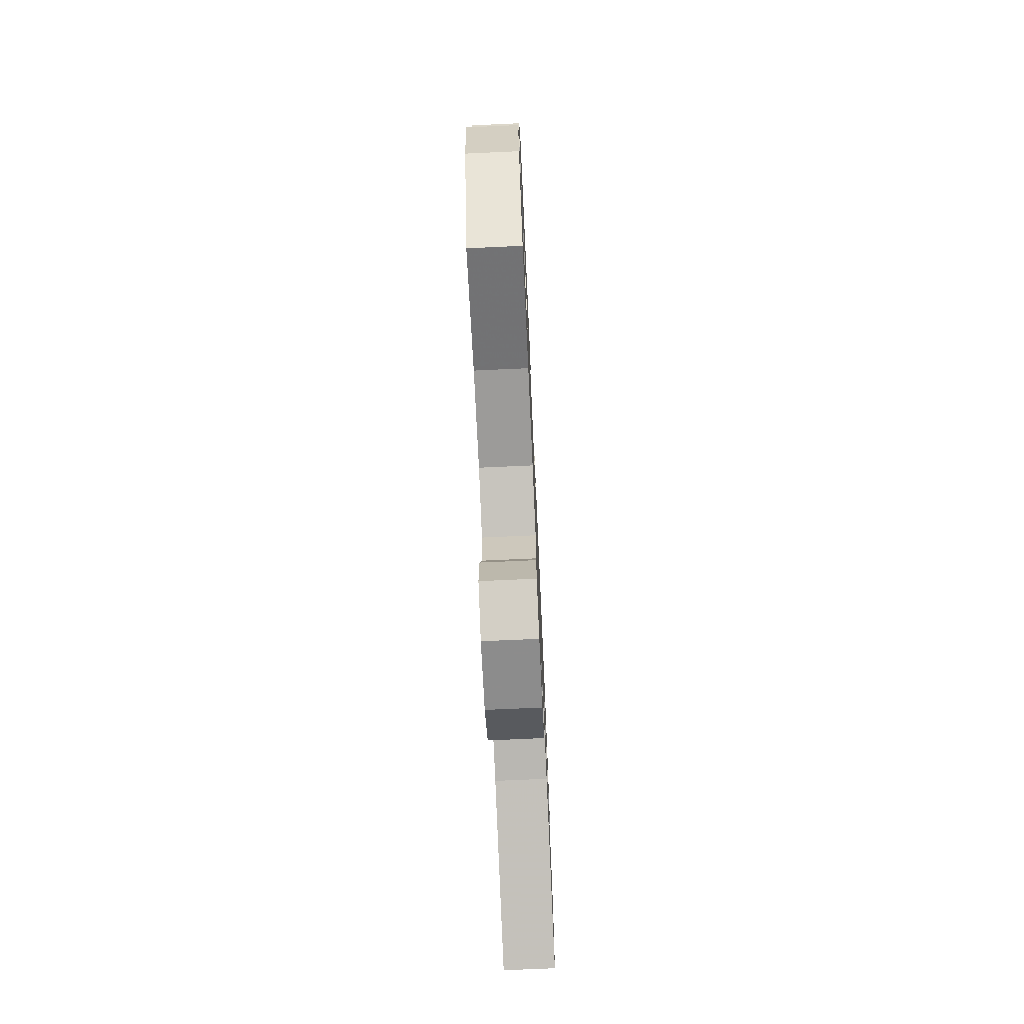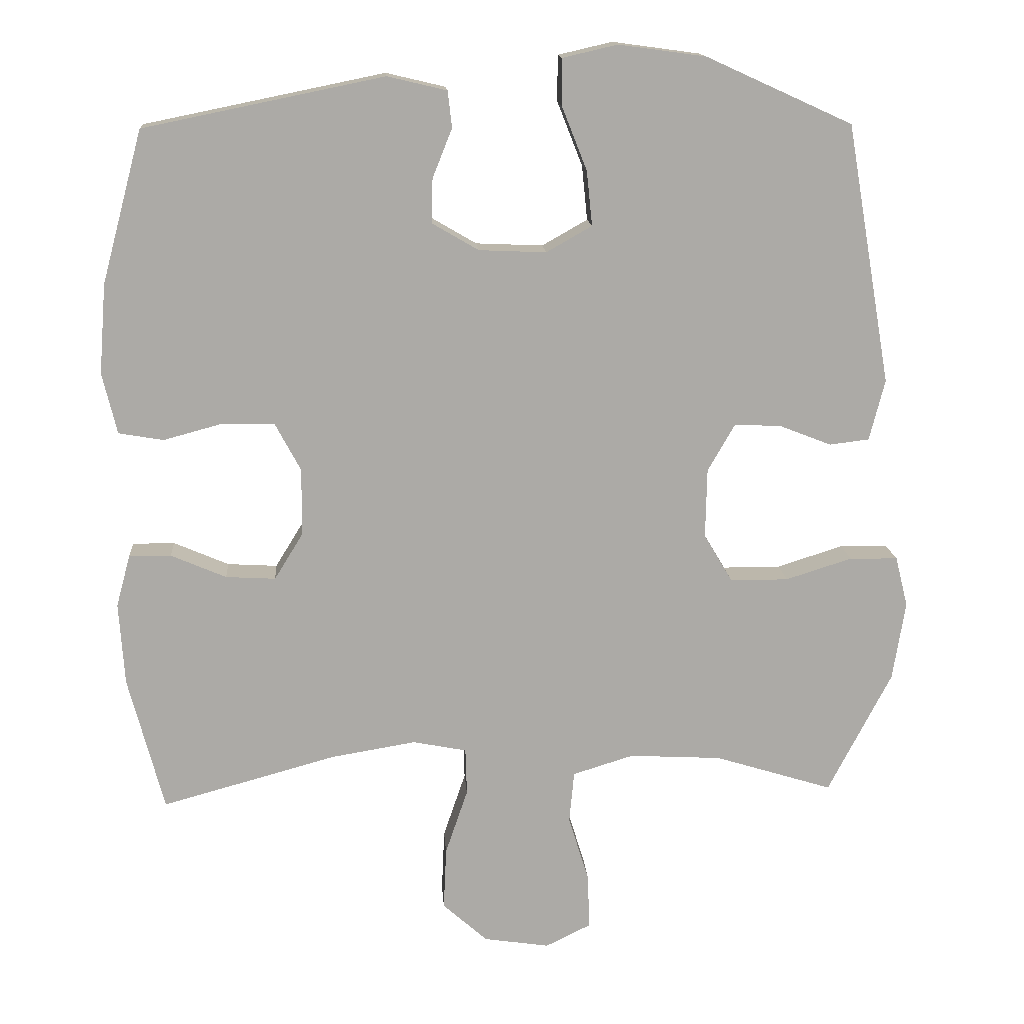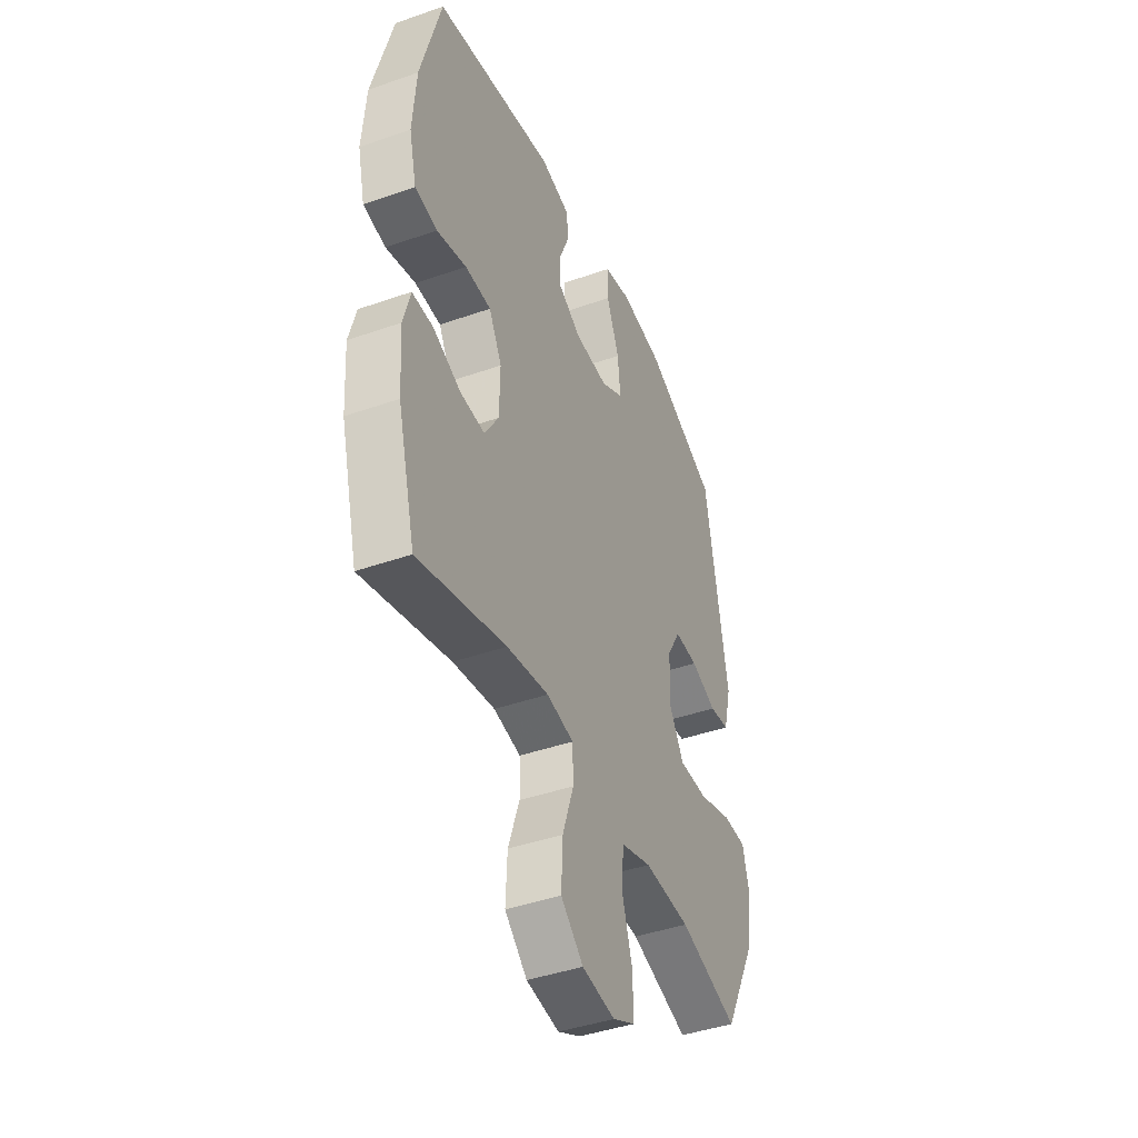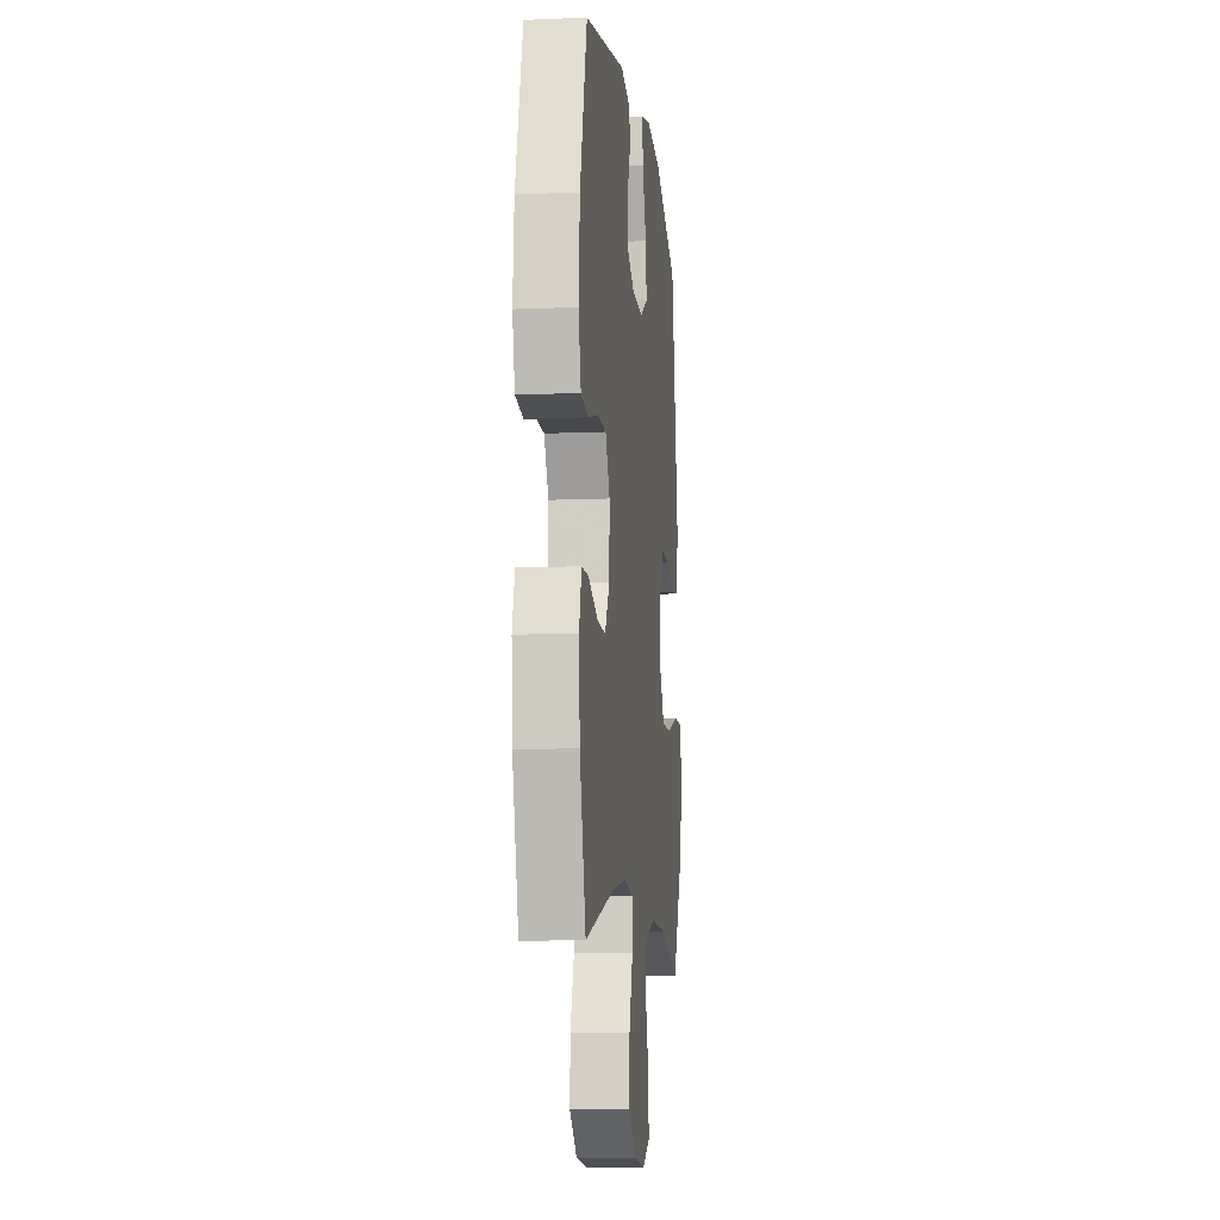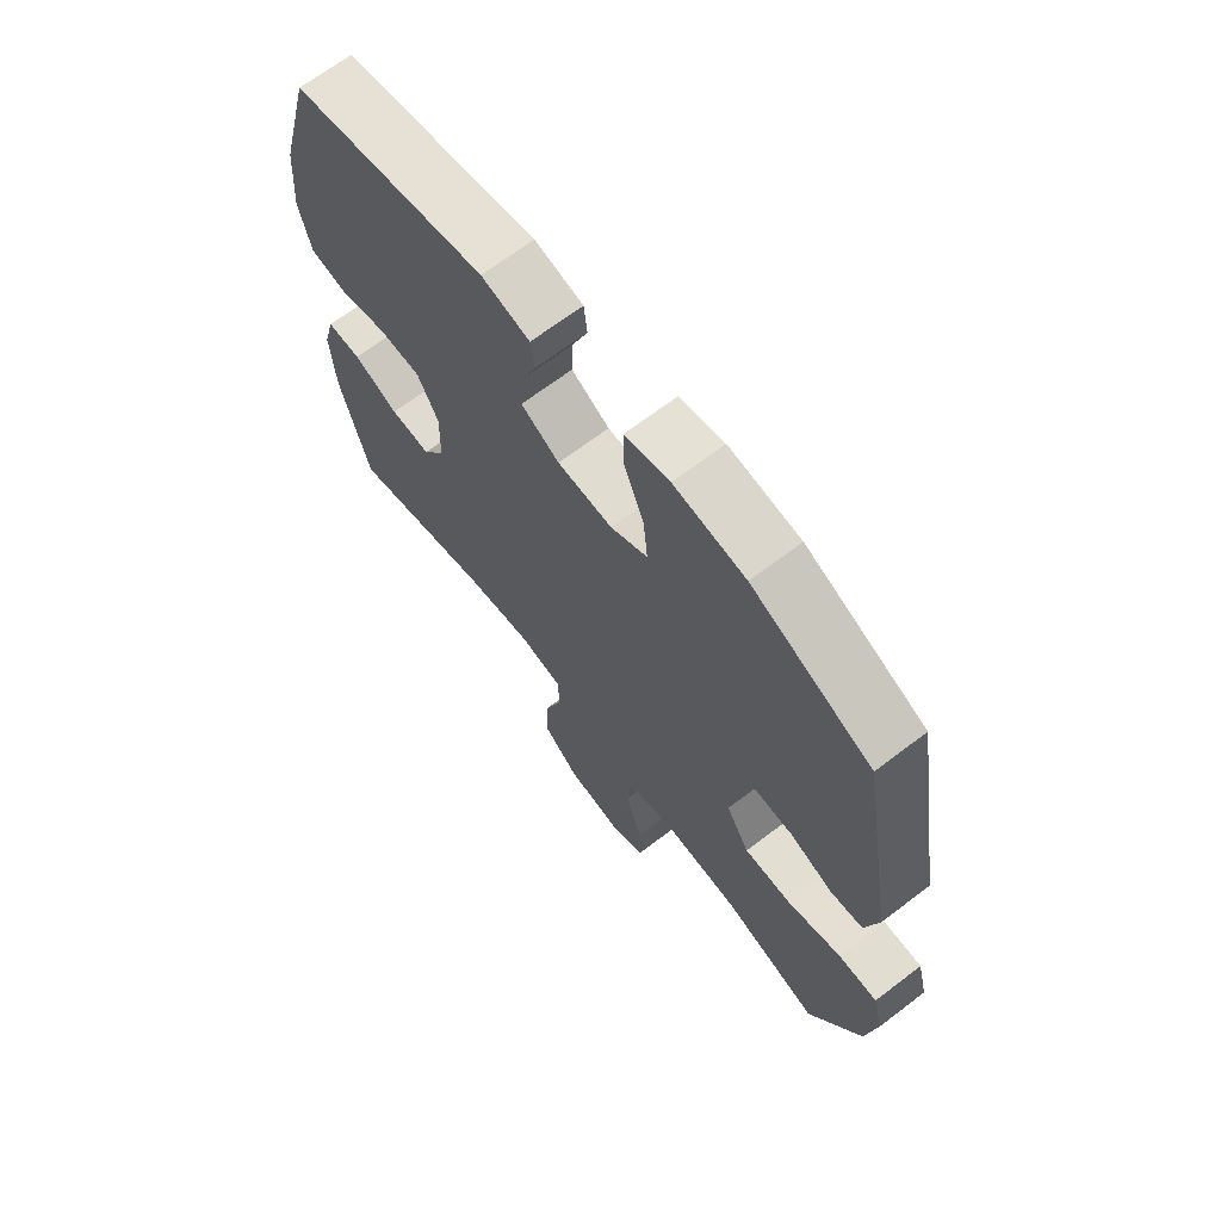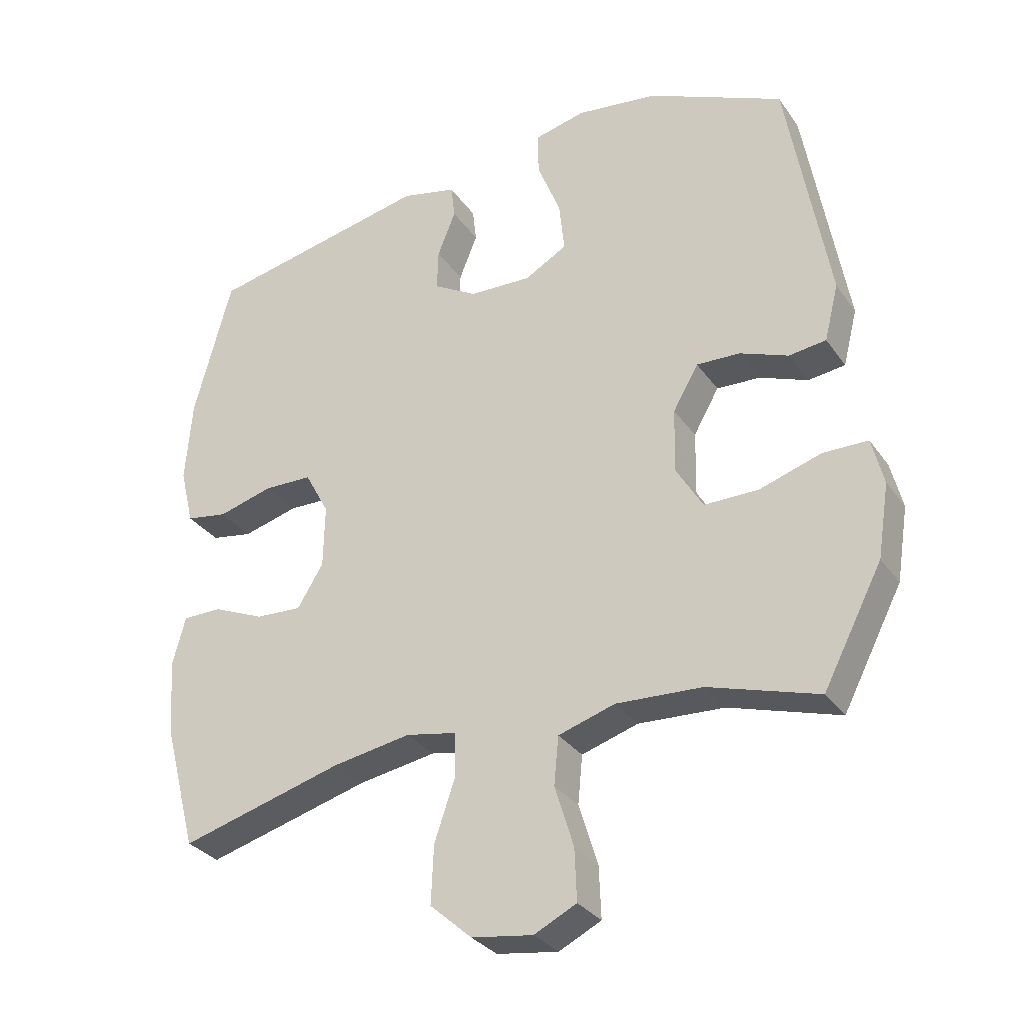
<metadata>
{"format":"obj","ext":"obj","renderer":"f3d","projection":"perspective","resolution":1024,"background":"white","views":[{"elev":-72.7,"azim":-87.4,"up":"+Z"},{"elev":14.4,"azim":176.0,"up":"+Z"},{"elev":-42.6,"azim":112.7,"up":"+Z"},{"elev":-9.5,"azim":96.6,"up":"+Z"},{"elev":68.0,"azim":-127.3,"up":"+Z"},{"elev":-31.1,"azim":-151.0,"up":"+Z"}]}
</metadata>
<code>
v 0.5 0.07 -0.5
v 0.249 0.07 -0.431
v 0.129 0.07 -0.411
v 0.052 0.07 -0.426
v 0.05 0.07 -0.493
v 0.082 0.07 -0.587
v 0.086 0.07 -0.676
v 0.022 0.07 -0.733
v -0.072 0.07 -0.747
v -0.137 0.07 -0.715
v -0.134 0.07 -0.636
v -0.105 0.07 -0.542
v -0.112 0.07 -0.468
v -0.199 0.07 -0.441
v -0.331 0.07 -0.448
v -0.5 0.07 -0.5
v -0.591 0.07 -0.325
v -0.609 0.07 -0.212
v -0.591 0.07 -0.14
v -0.522 0.07 -0.139
v -0.427 0.07 -0.169
v -0.344 0.07 -0.169
v -0.303 0.07 -0.1
v -0.305 0.07 -0.001
v -0.344 0.07 0.067
v -0.411 0.07 0.064
v -0.485 0.07 0.035
v -0.542 0.07 0.042
v -0.564 0.07 0.129
v -0.5 0.07 0.5
v -0.291 0.07 0.595
v -0.166 0.07 0.612
v -0.088 0.07 0.594
v -0.088 0.07 0.528
v -0.124 0.07 0.437
v -0.132 0.07 0.359
v -0.067 0.07 0.322
v 0.029 0.07 0.326
v 0.096 0.07 0.365
v 0.094 0.07 0.428
v 0.066 0.07 0.498
v 0.072 0.07 0.55
v 0.157 0.07 0.57
v 0.5 0.07 0.5
v 0.558 0.07 0.283
v 0.568 0.07 0.155
v 0.547 0.07 0.068
v 0.483 0.07 0.057
v 0.398 0.07 0.08
v 0.324 0.07 0.078
v 0.287 0.07 0.009
v 0.289 0.07 -0.088
v 0.329 0.07 -0.153
v 0.4 0.07 -0.149
v 0.479 0.07 -0.115
v 0.539 0.07 -0.115
v 0.559 0.07 -0.189
v 0.551 0.07 -0.307
v 0.5 0 -0.5
v 0.249 0 -0.431
v 0.129 0 -0.411
v 0.052 0 -0.426
v 0.05 0 -0.493
v 0.082 0 -0.587
v 0.086 0 -0.676
v 0.022 0 -0.733
v -0.072 0 -0.747
v -0.137 0 -0.715
v -0.134 0 -0.636
v -0.105 0 -0.542
v -0.112 0 -0.468
v -0.199 0 -0.441
v -0.331 0 -0.448
v -0.5 0 -0.5
v -0.591 0 -0.325
v -0.609 0 -0.212
v -0.591 0 -0.14
v -0.522 0 -0.139
v -0.427 0 -0.169
v -0.344 0 -0.169
v -0.303 0 -0.1
v -0.305 0 -0.001
v -0.344 0 0.067
v -0.411 0 0.064
v -0.485 0 0.035
v -0.542 0 0.042
v -0.564 0 0.129
v -0.5 0 0.5
v -0.291 0 0.595
v -0.166 0 0.612
v -0.088 0 0.594
v -0.088 0 0.528
v -0.124 0 0.437
v -0.132 0 0.359
v -0.067 0 0.322
v 0.029 0 0.326
v 0.096 0 0.365
v 0.094 0 0.428
v 0.066 0 0.498
v 0.072 0 0.55
v 0.157 0 0.57
v 0.5 0 0.5
v 0.558 0 0.283
v 0.568 0 0.155
v 0.547 0 0.068
v 0.483 0 0.057
v 0.398 0 0.08
v 0.324 0 0.078
v 0.287 0 0.009
v 0.289 0 -0.088
v 0.329 0 -0.153
v 0.4 0 -0.149
v 0.479 0 -0.115
v 0.539 0 -0.115
v 0.559 0 -0.189
v 0.551 0 -0.307
f 58 1 2
f 57 58 2
f 56 57 2
f 55 56 2
f 54 55 2
f 53 54 2 3
f 52 53 3 4
f 51 52 4
f 50 51 4
f 47 48 49
f 46 47 49
f 45 46 49
f 44 45 49
f 43 44 49
f 42 43 49
f 41 42 49
f 40 41 49
f 39 40 49 50
f 38 39 50 4
f 33 34 35
f 32 33 35
f 31 32 35
f 30 31 35
f 29 30 35
f 28 29 35
f 27 28 35
f 26 27 35
f 25 26 35 36
f 24 25 36 37
f 19 20 21
f 18 19 21
f 17 18 21
f 16 17 21
f 15 16 21
f 14 15 21 22
f 13 14 22 23
f 10 11 12
f 9 10 12
f 8 9 12
f 7 8 12
f 6 7 12
f 5 6 12
f 5 12 13
f 24 37 38
f 23 24 38
f 13 23 38
f 5 13 38
f 4 5 38
f 60 59 116
f 60 116 115
f 60 115 114
f 60 114 113
f 60 113 112
f 61 60 112 111
f 62 61 111 110
f 62 110 109
f 62 109 108
f 107 106 105
f 107 105 104
f 107 104 103
f 107 103 102
f 107 102 101
f 107 101 100
f 107 100 99
f 107 99 98
f 108 107 98 97
f 62 108 97 96
f 93 92 91
f 93 91 90
f 93 90 89
f 93 89 88
f 93 88 87
f 93 87 86
f 93 86 85
f 93 85 84
f 94 93 84 83
f 95 94 83 82
f 79 78 77
f 79 77 76
f 79 76 75
f 79 75 74
f 79 74 73
f 80 79 73 72
f 81 80 72 71
f 70 69 68
f 70 68 67
f 70 67 66
f 70 66 65
f 70 65 64
f 70 64 63
f 71 70 63
f 96 95 82
f 96 82 81
f 96 81 71
f 96 71 63
f 96 63 62
f 1 59 60 2
f 2 60 61 3
f 3 61 62 4
f 4 62 63 5
f 5 63 64 6
f 6 64 65 7
f 7 65 66 8
f 8 66 67 9
f 9 67 68 10
f 10 68 69 11
f 11 69 70 12
f 12 70 71 13
f 13 71 72 14
f 14 72 73 15
f 15 73 74 16
f 16 74 75 17
f 17 75 76 18
f 18 76 77 19
f 19 77 78 20
f 20 78 79 21
f 21 79 80 22
f 22 80 81 23
f 23 81 82 24
f 24 82 83 25
f 25 83 84 26
f 26 84 85 27
f 27 85 86 28
f 28 86 87 29
f 29 87 88 30
f 30 88 89 31
f 31 89 90 32
f 32 90 91 33
f 33 91 92 34
f 34 92 93 35
f 35 93 94 36
f 36 94 95 37
f 37 95 96 38
f 38 96 97 39
f 39 97 98 40
f 40 98 99 41
f 41 99 100 42
f 42 100 101 43
f 43 101 102 44
f 44 102 103 45
f 45 103 104 46
f 46 104 105 47
f 47 105 106 48
f 48 106 107 49
f 49 107 108 50
f 50 108 109 51
f 51 109 110 52
f 52 110 111 53
f 53 111 112 54
f 54 112 113 55
f 55 113 114 56
f 56 114 115 57
f 57 115 116 58
f 58 116 59 1

</code>
